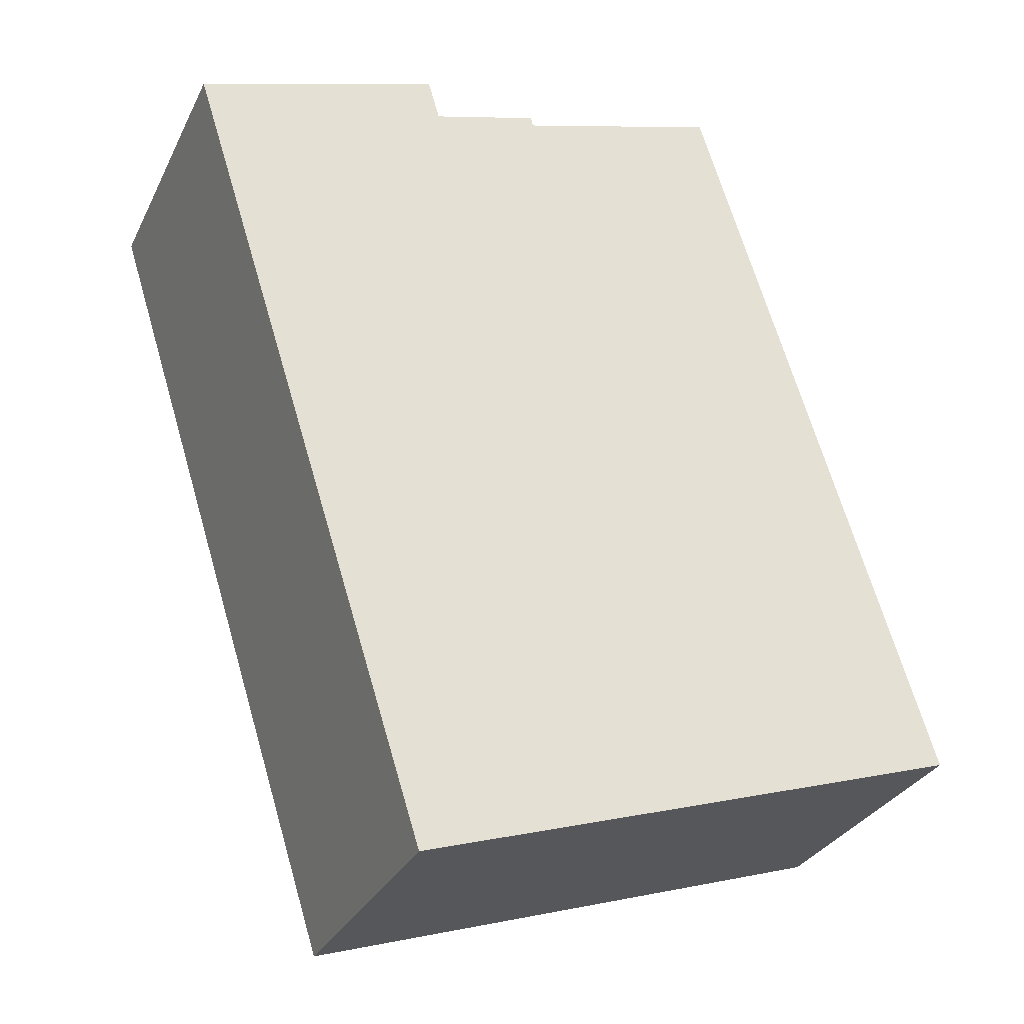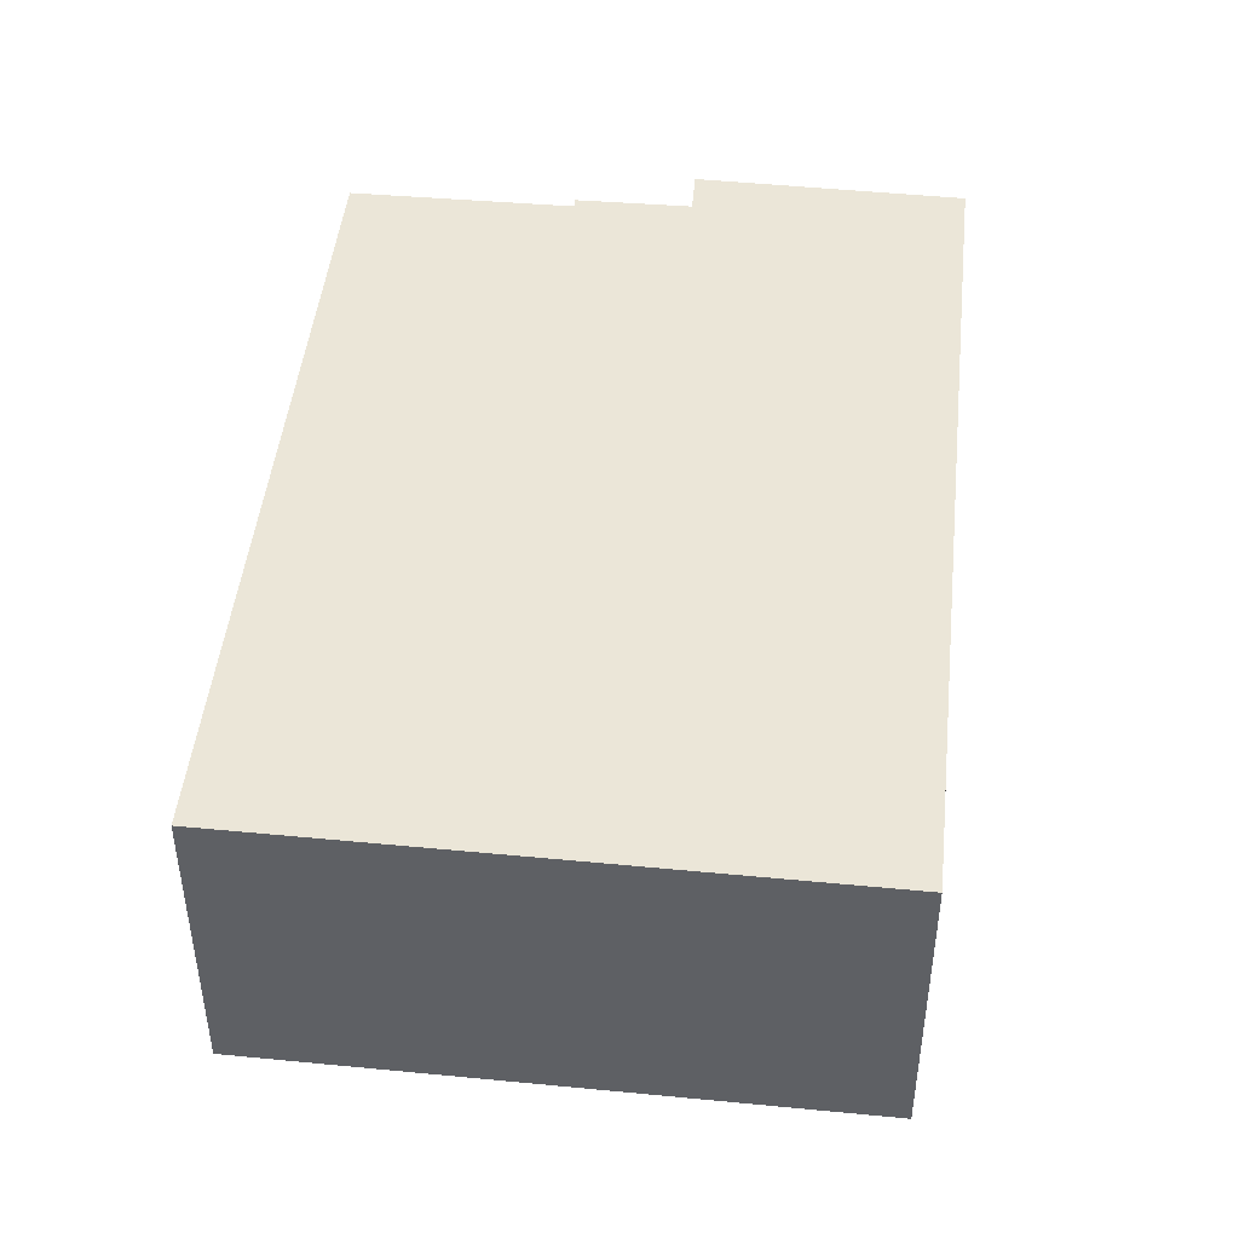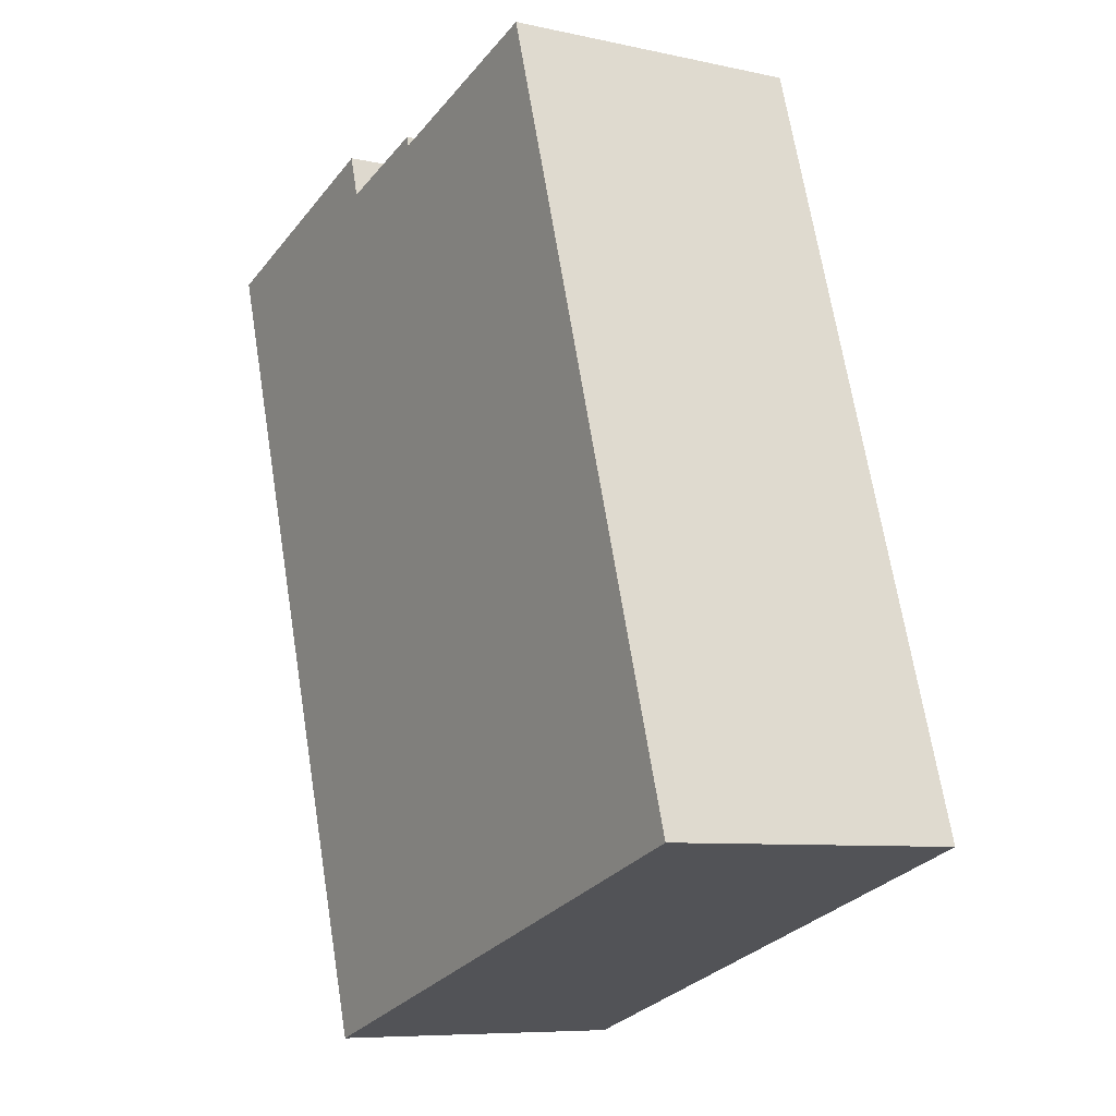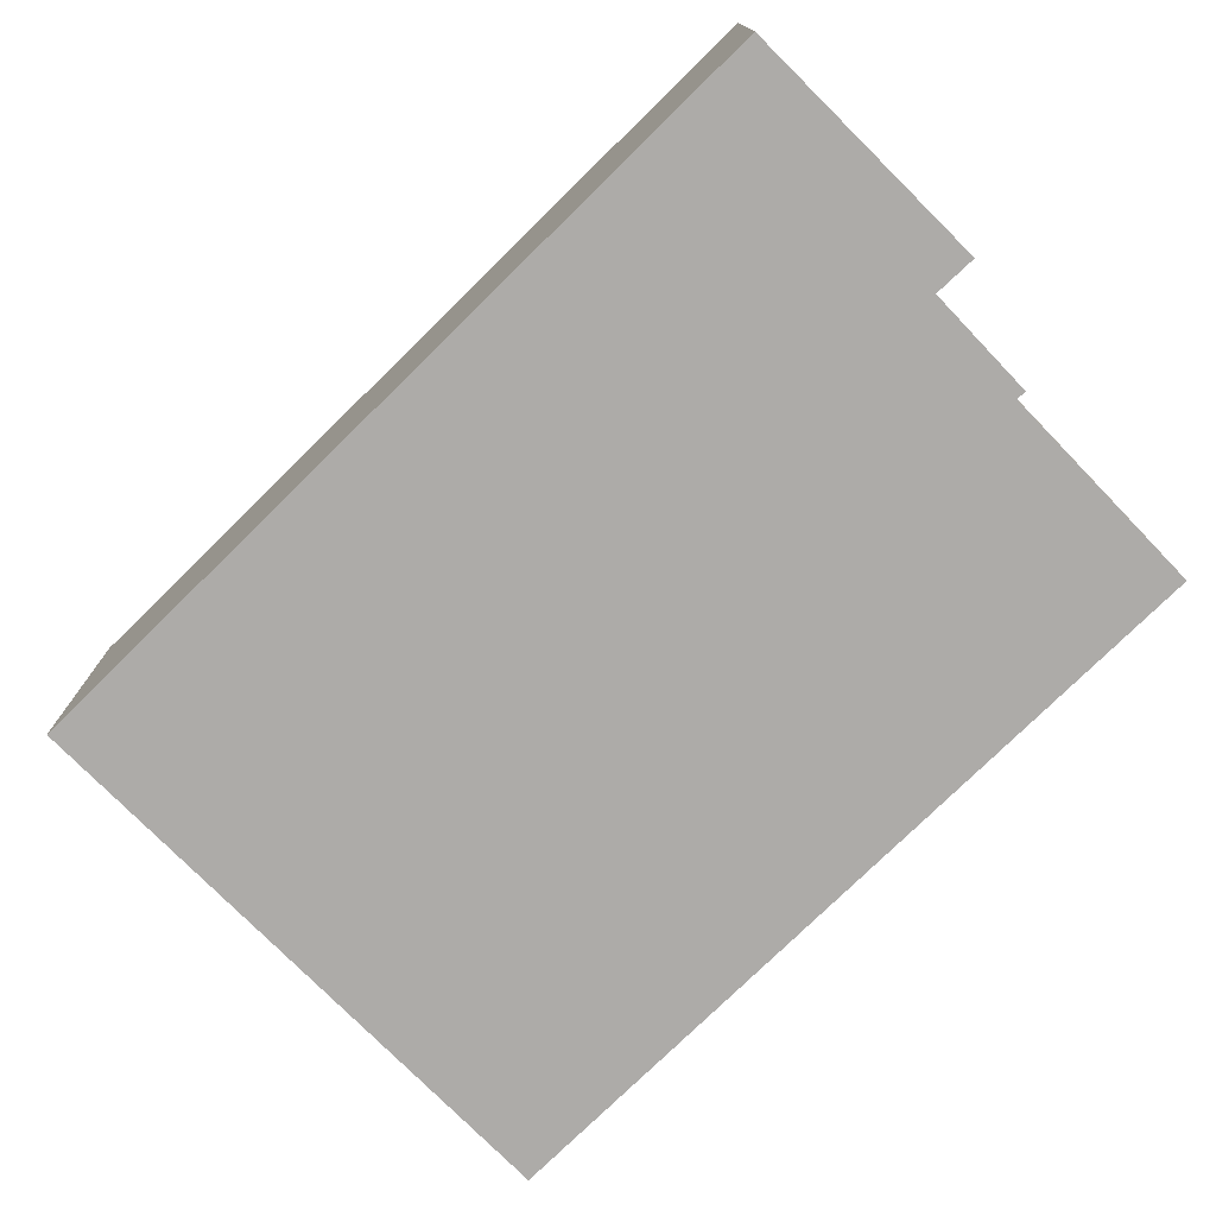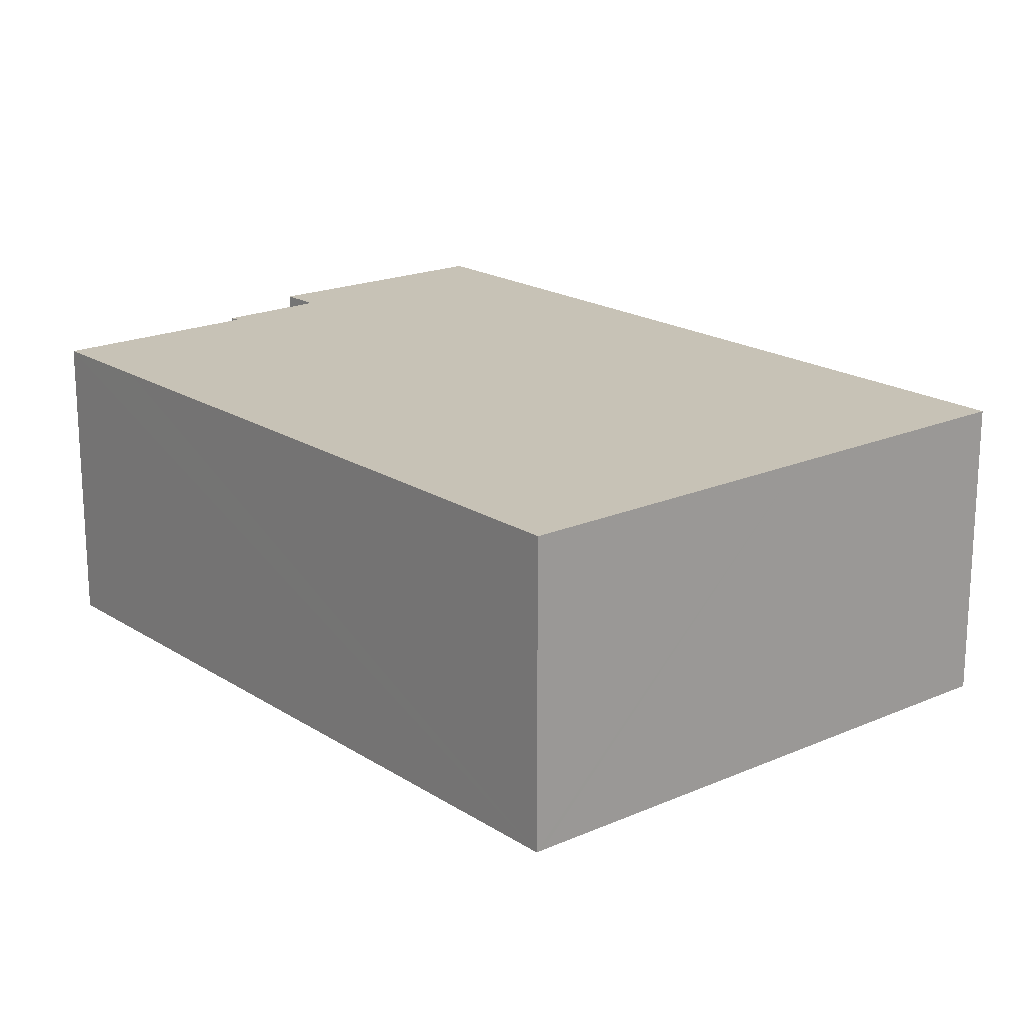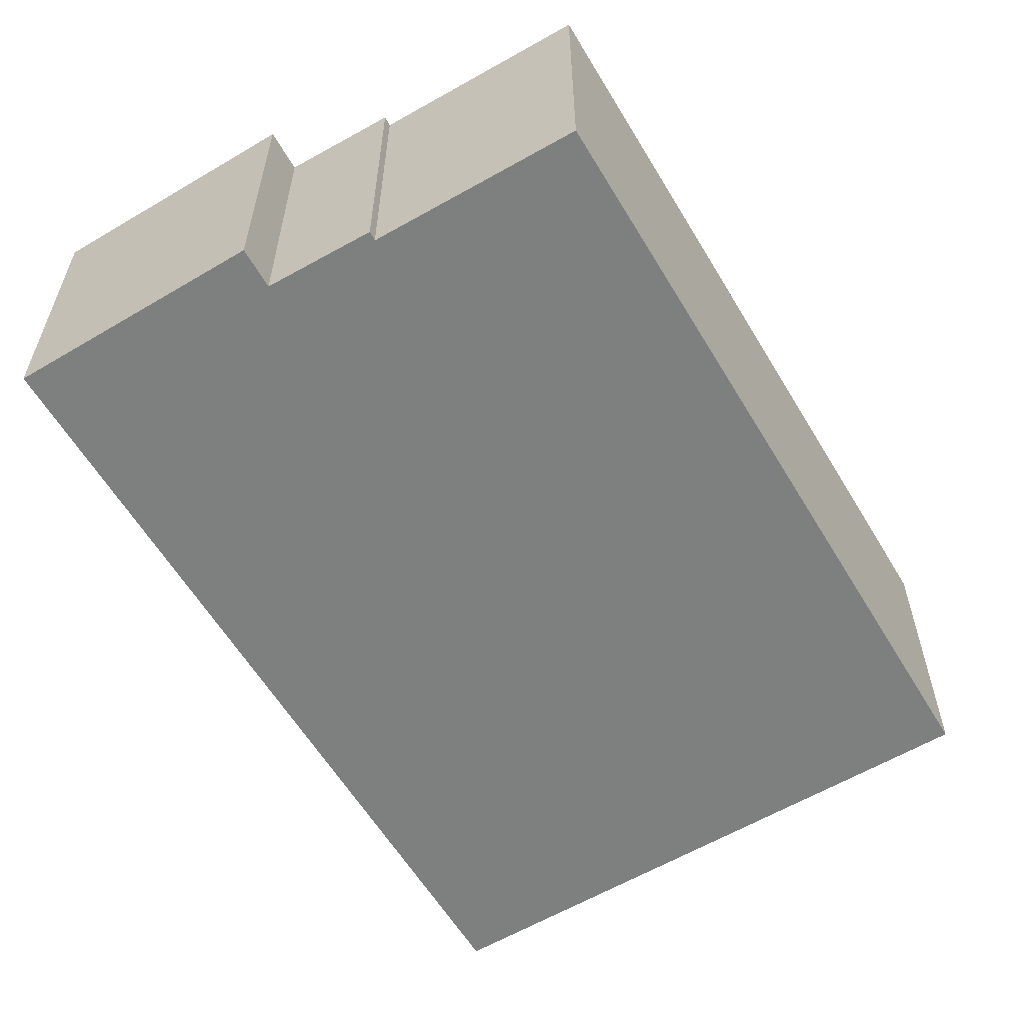
<metadata>
{"format":"obj","ext":"obj","renderer":"f3d","projection":"perspective","resolution":1024,"background":"white","views":[{"elev":-30.3,"azim":-22.4,"up":"+Z"},{"elev":46.2,"azim":168.6,"up":"+Y"},{"elev":-7.8,"azim":58.3,"up":"+Z"},{"elev":-76.5,"azim":-63.0,"up":"+Y"},{"elev":19.1,"azim":122.7,"up":"+Y"},{"elev":-59.6,"azim":13.3,"up":"+Y"}]}
</metadata>
<code>
v  7.337 8.93 2.398
v  7.496 8.93 -23.73
v  0 8.93 5.468e-16
v  7.695 8.93 1.171
v  10.9 8.93 2.123
v  10.97 8.93 1.84
v  17.01 8.93 3.677
v  17.13 8.93 3.711
v  18.21 8.93 0.26
v  24.15 8.93 -18.66
v  23.96 8.93 -18.72
v  15.09 8.93 -21.55
v  7.568 8.93 -23.96
v  13.91 8.93 -21.93
v  22.54 8.93 -19.17
v  24.15 1.142e-15 -18.66
v  23.96 1.146e-15 -18.72
v  22.54 1.174e-15 -19.17
v  15.09 1.32e-15 -21.55
v  13.91 1.343e-15 -21.93
v  7.568 1.467e-15 -23.96
v  0 0 0
v  7.496 1.453e-15 -23.73
v  7.337 -1.468e-16 2.398
v  7.695 -7.17e-17 1.171
v  10.9 -1.3e-16 2.123
v  10.97 -1.127e-16 1.84
v  17.13 -2.272e-16 3.711
v  17.01 -2.252e-16 3.677
v  18.21 -1.592e-17 0.26
g defaultobject
f 1 2 3
f 2 1 4
f 2 4 5
f 2 5 6
f 2 6 7
f 2 7 8
f 2 8 9
f 2 9 10
f 2 10 11
f 2 11 12
f 2 12 13
f 13 12 14
f 12 11 15
f 16 11 10
f 11 16 15
f 15 16 12
f 12 16 17
f 12 17 18
f 12 18 14
f 14 18 19
f 14 19 13
f 13 19 20
f 13 20 21
f 21 2 13
f 2 21 3
f 3 21 22
f 22 21 23
f 24 3 22
f 3 24 1
f 25 5 4
f 5 25 26
f 27 7 6
f 7 27 8
f 8 27 28
f 28 27 29
f 24 4 1
f 4 24 25
f 26 6 5
f 6 26 27
f 9 16 10
f 16 9 8
f 16 8 30
f 30 8 28
f 22 25 24
f 25 22 23
f 25 23 27
f 27 23 30
f 30 23 16
f 16 23 17
f 17 23 18
f 18 23 19
f 19 23 20
f 20 23 21
f 29 30 28
f 30 29 27
f 27 26 25

</code>
